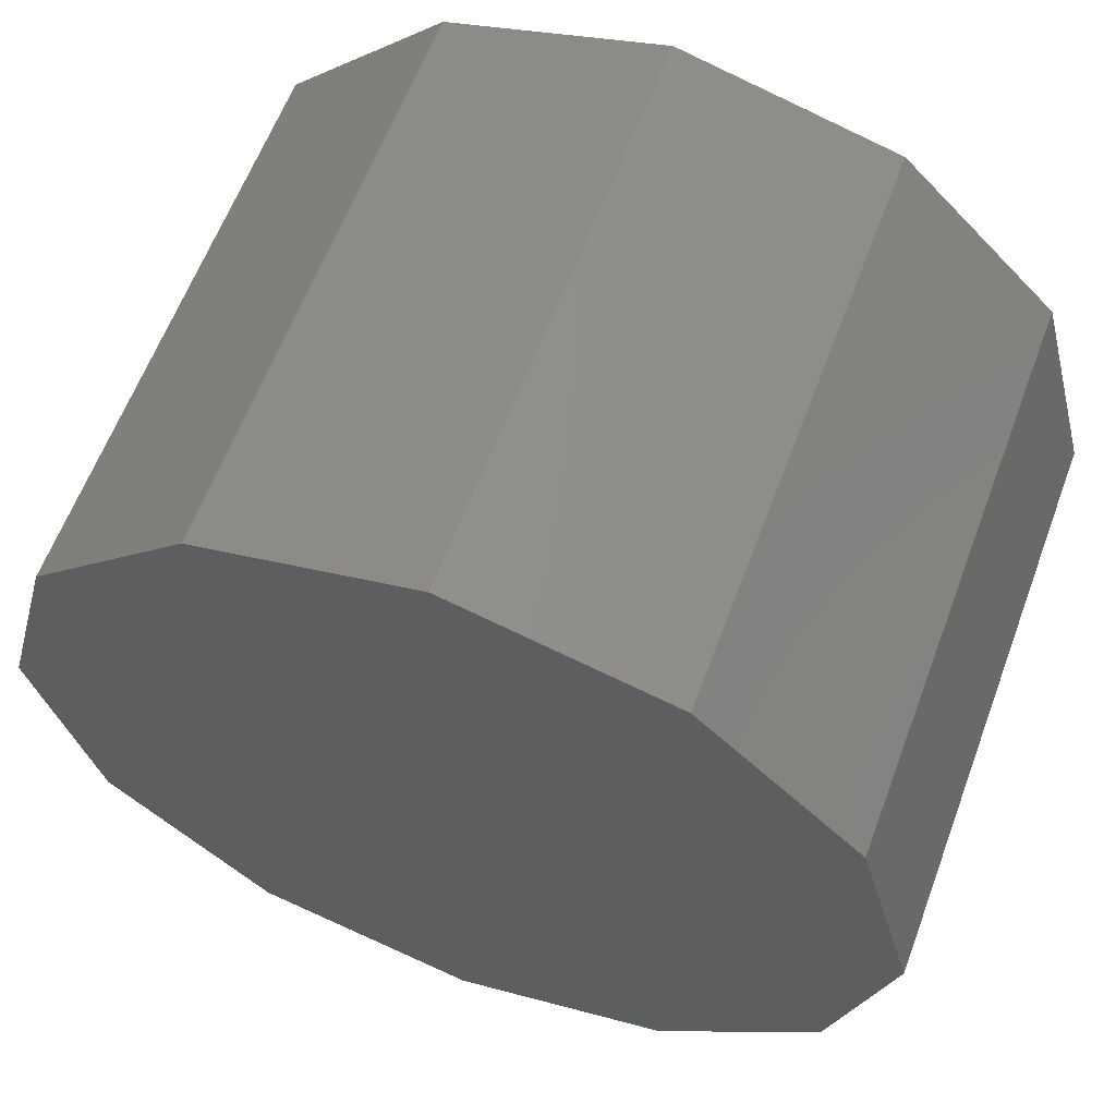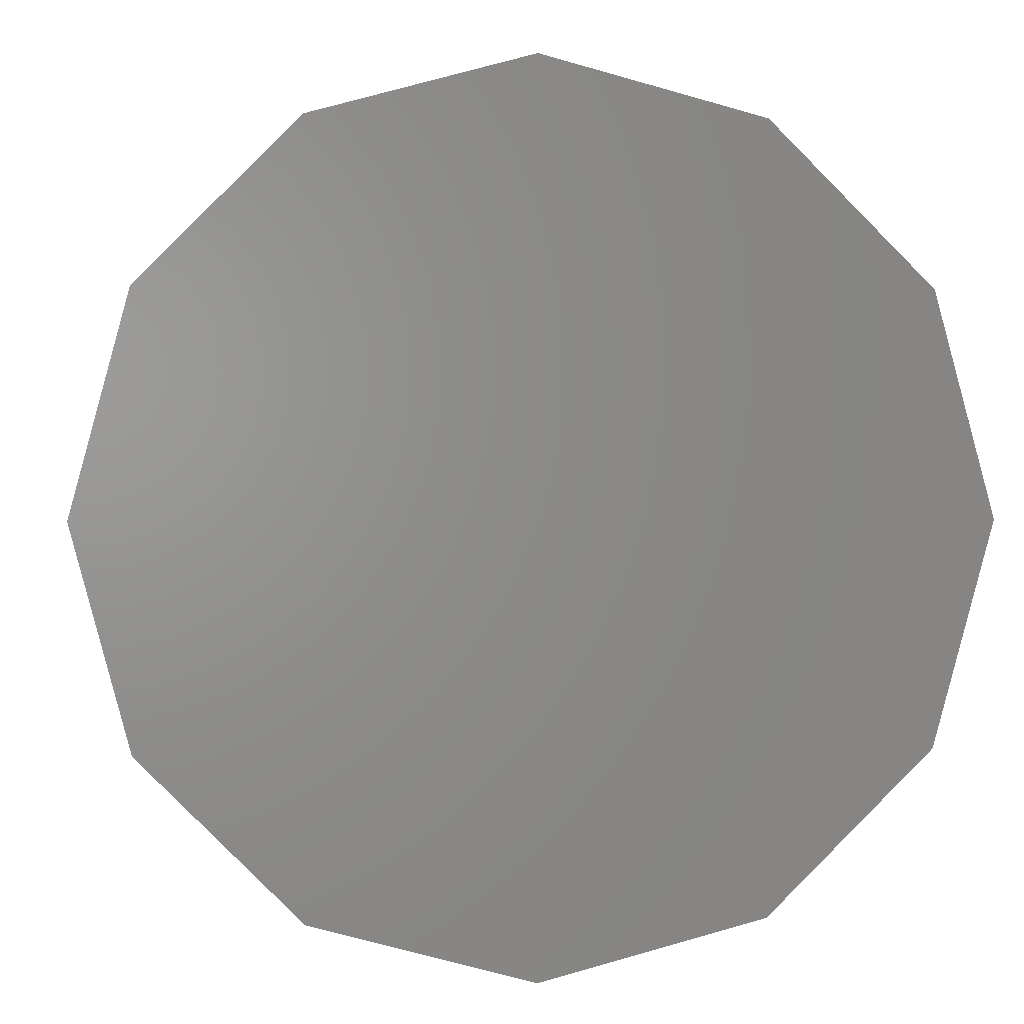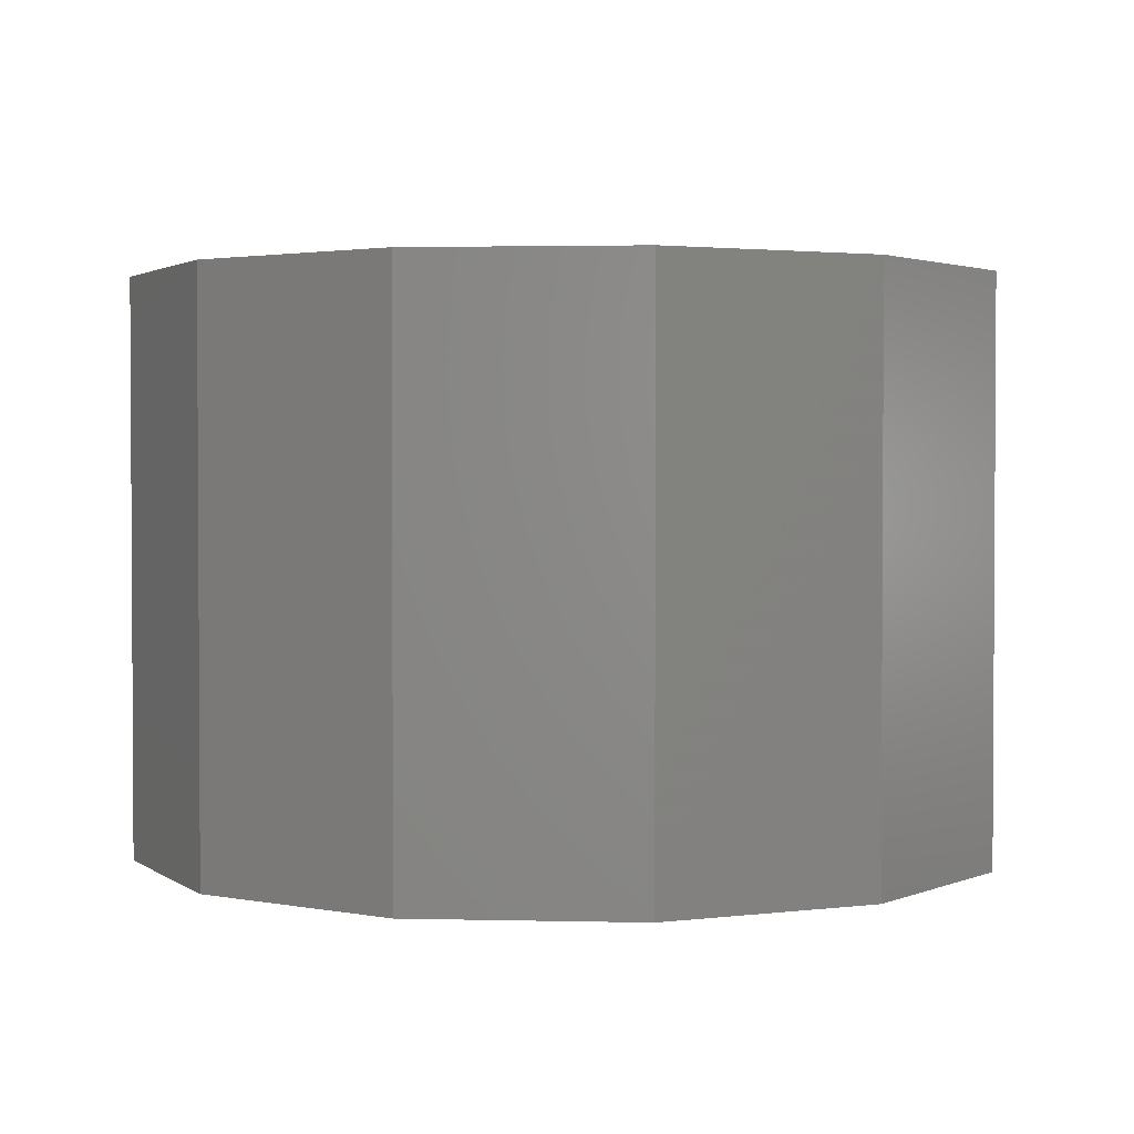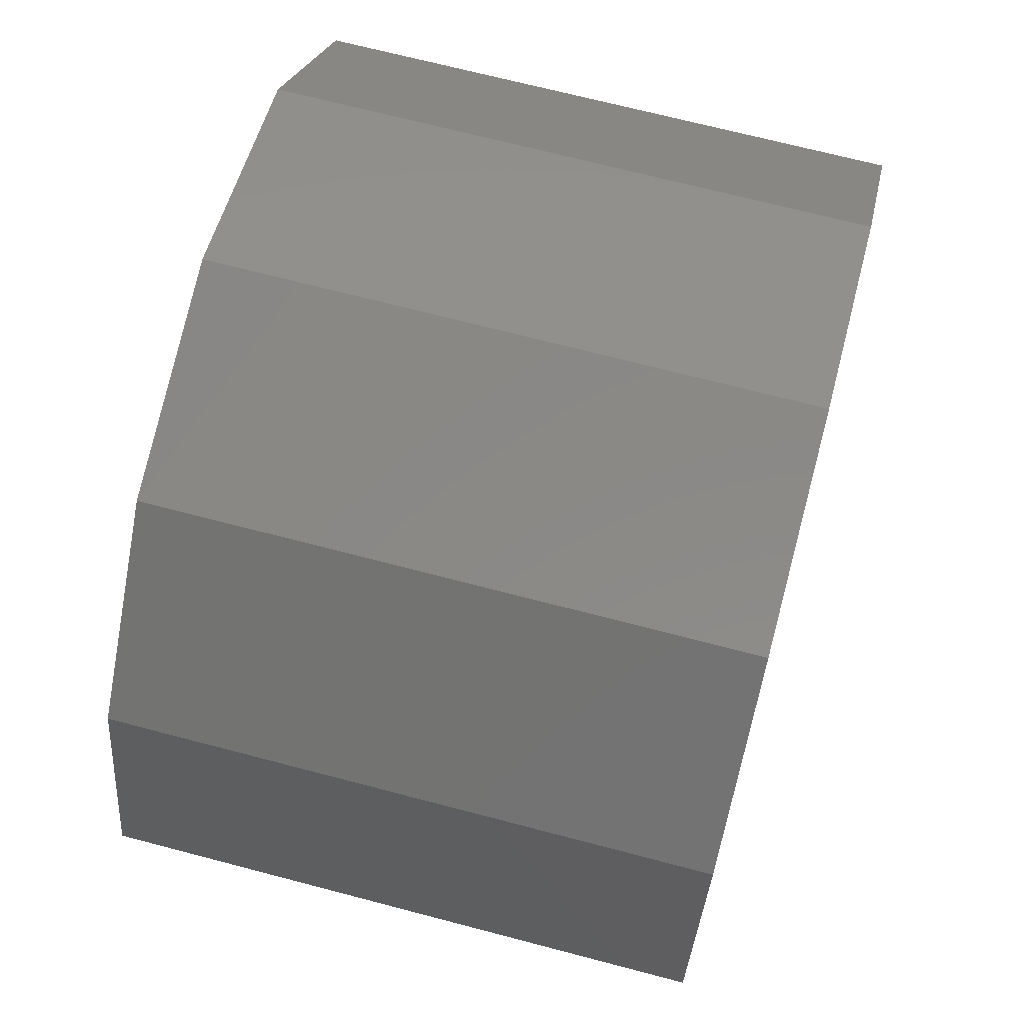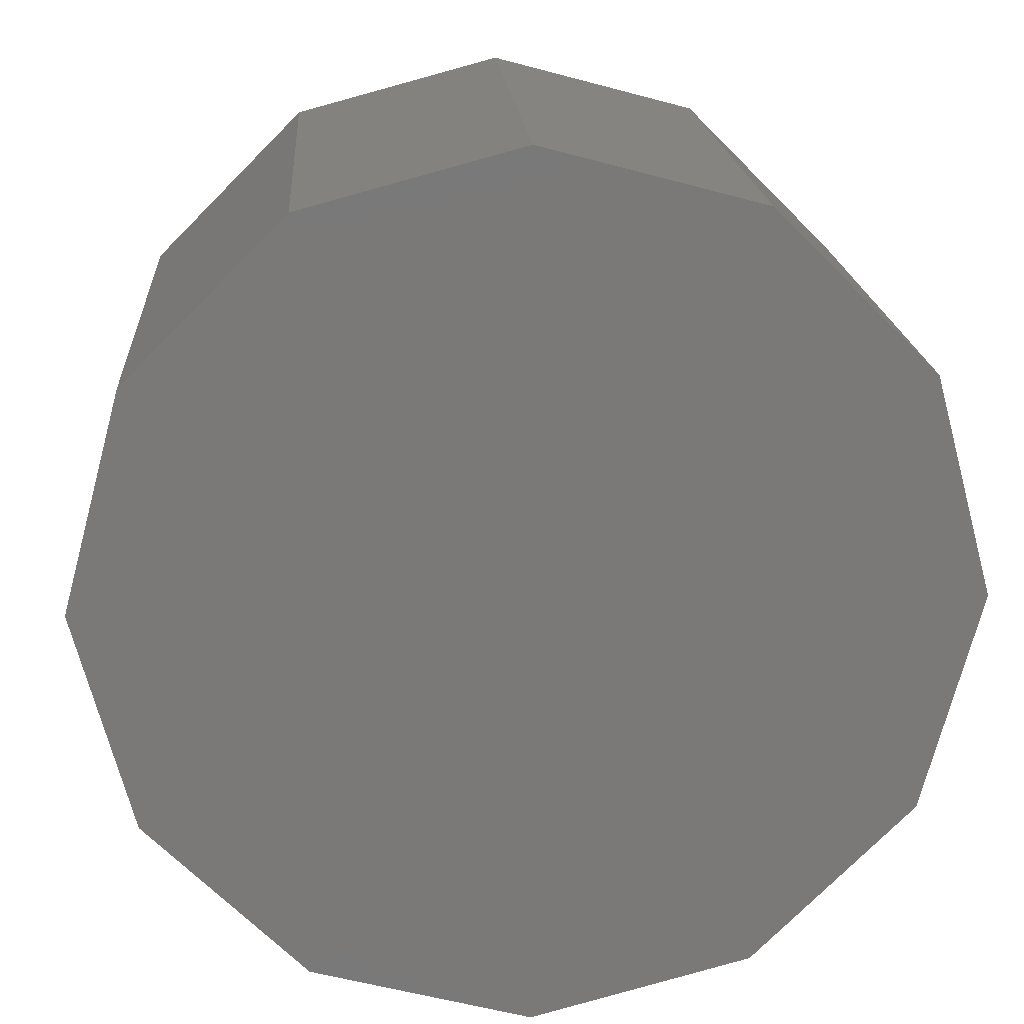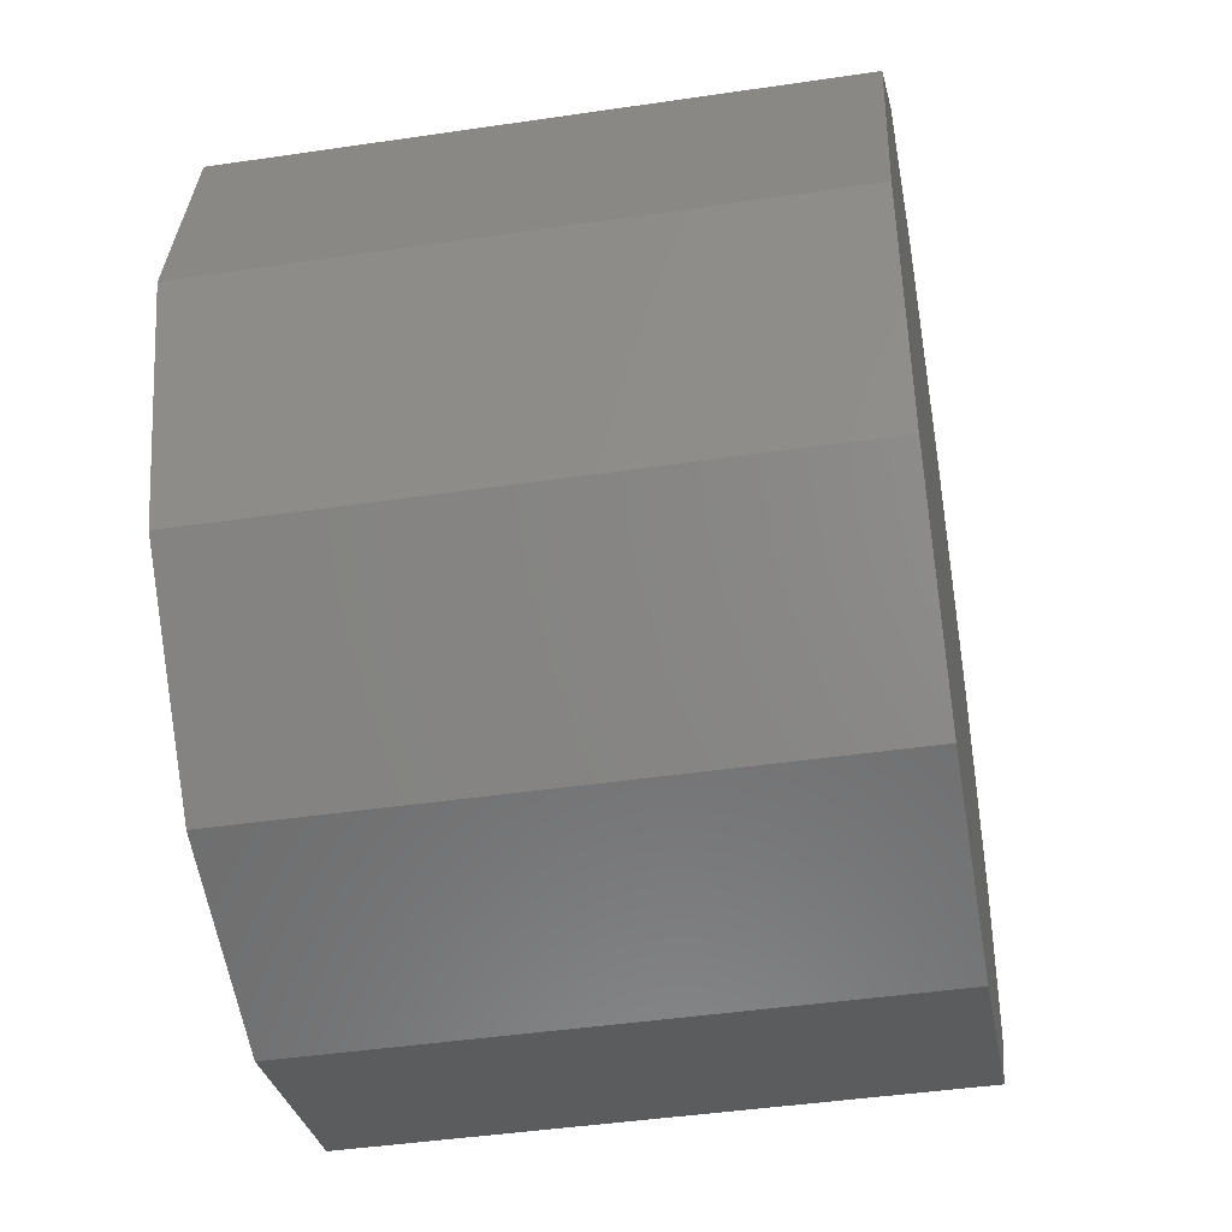
<metadata>
{"format":"stl","ext":"stl","renderer":"f3d","projection":"perspective","resolution":1024,"background":"white","views":[{"elev":61.2,"azim":20.4,"up":"+Y"},{"elev":1.6,"azim":175.2,"up":"+Y"},{"elev":2.1,"azim":170.1,"up":"+Z"},{"elev":68.6,"azim":104.8,"up":"+Y"},{"elev":17.9,"azim":176.3,"up":"+Y"},{"elev":-43.5,"azim":-80.1,"up":"+Y"}]}
</metadata>
<code>
# stl→obj: 24 verts, 44 faces
v -20.52 -222.2 860.6
v -59.48 -222.2 860.6
v -62.5 -211 860.6
v -62.5 -211 890.3
v -17.5 -211 860.6
v -59.48 -199.8 860.6
v -59.48 -199.8 890.3
v -28.75 -230.5 860.6
v -51.25 -230.5 860.6
v -59.48 -222.2 890.3
v -40 -233.5 860.6
v -51.25 -230.5 890.3
v -40 -233.5 890.3
v -28.75 -230.5 890.3
v -20.52 -222.2 890.3
v -20.52 -199.8 860.6
v -17.5 -211 890.3
v -51.25 -191.5 860.6
v -28.75 -191.5 860.6
v -20.52 -199.8 890.3
v -40 -188.5 860.6
v -28.75 -191.5 890.3
v -40 -188.5 890.3
v -51.25 -191.5 890.3
f 1 2 3
f 4 3 2
f 5 1 3
f 6 5 3
f 7 6 3
f 7 3 4
f 8 9 2
f 10 2 9
f 1 8 2
f 10 4 2
f 8 11 9
f 12 9 11
f 10 9 12
f 13 11 8
f 12 11 13
f 14 8 1
f 13 8 14
f 15 1 5
f 14 1 15
f 6 16 5
f 17 5 16
f 15 5 17
f 18 19 16
f 20 16 19
f 6 18 16
f 17 16 20
f 18 21 19
f 22 19 21
f 20 19 22
f 23 21 18
f 22 21 23
f 24 18 6
f 23 18 24
f 24 6 7
f 20 7 4
f 17 20 4
f 10 17 4
f 22 24 7
f 20 22 7
f 22 23 24
f 10 15 17
f 12 14 15
f 10 12 15
f 12 13 14

</code>
